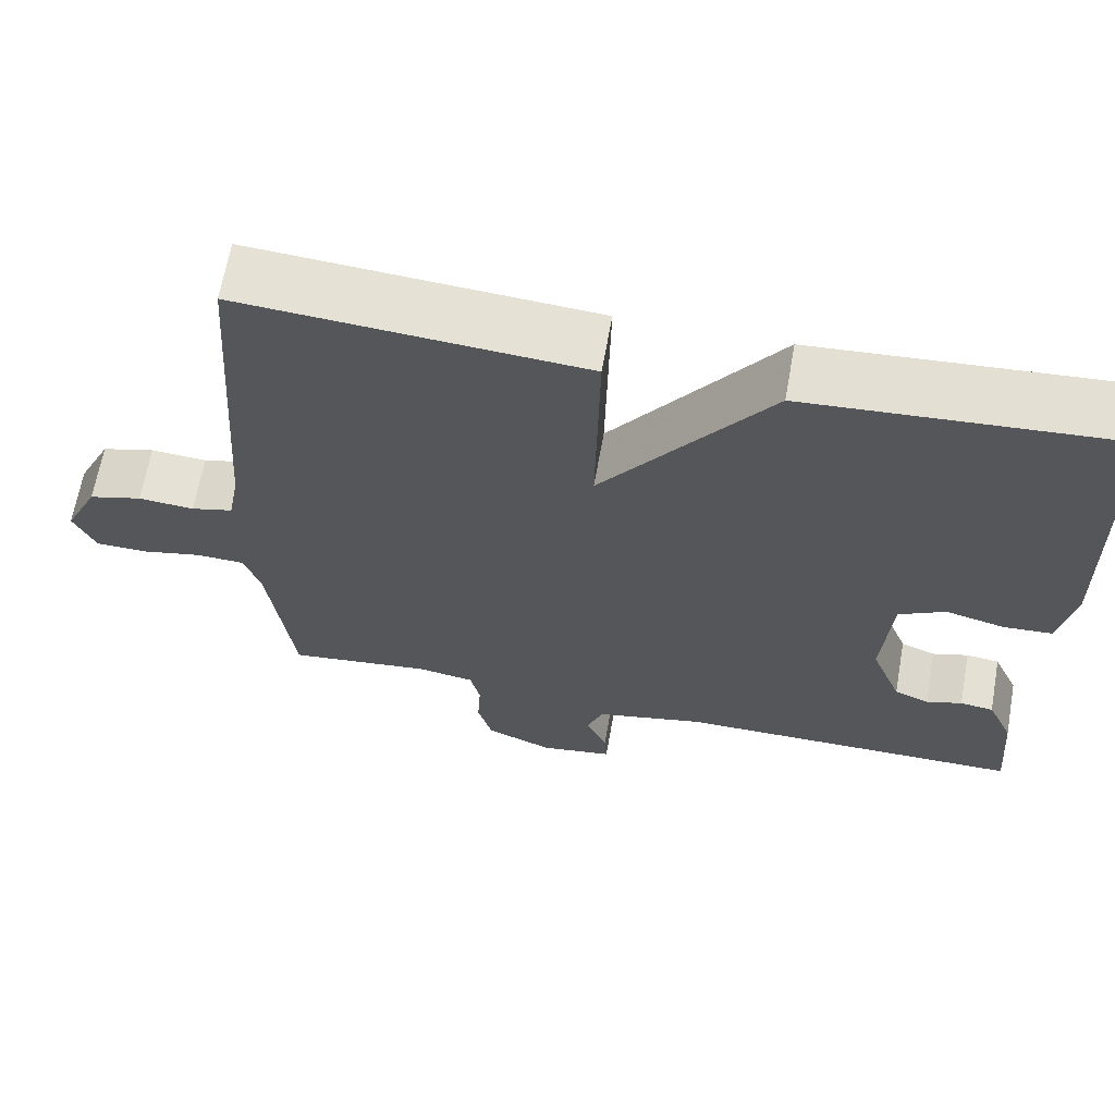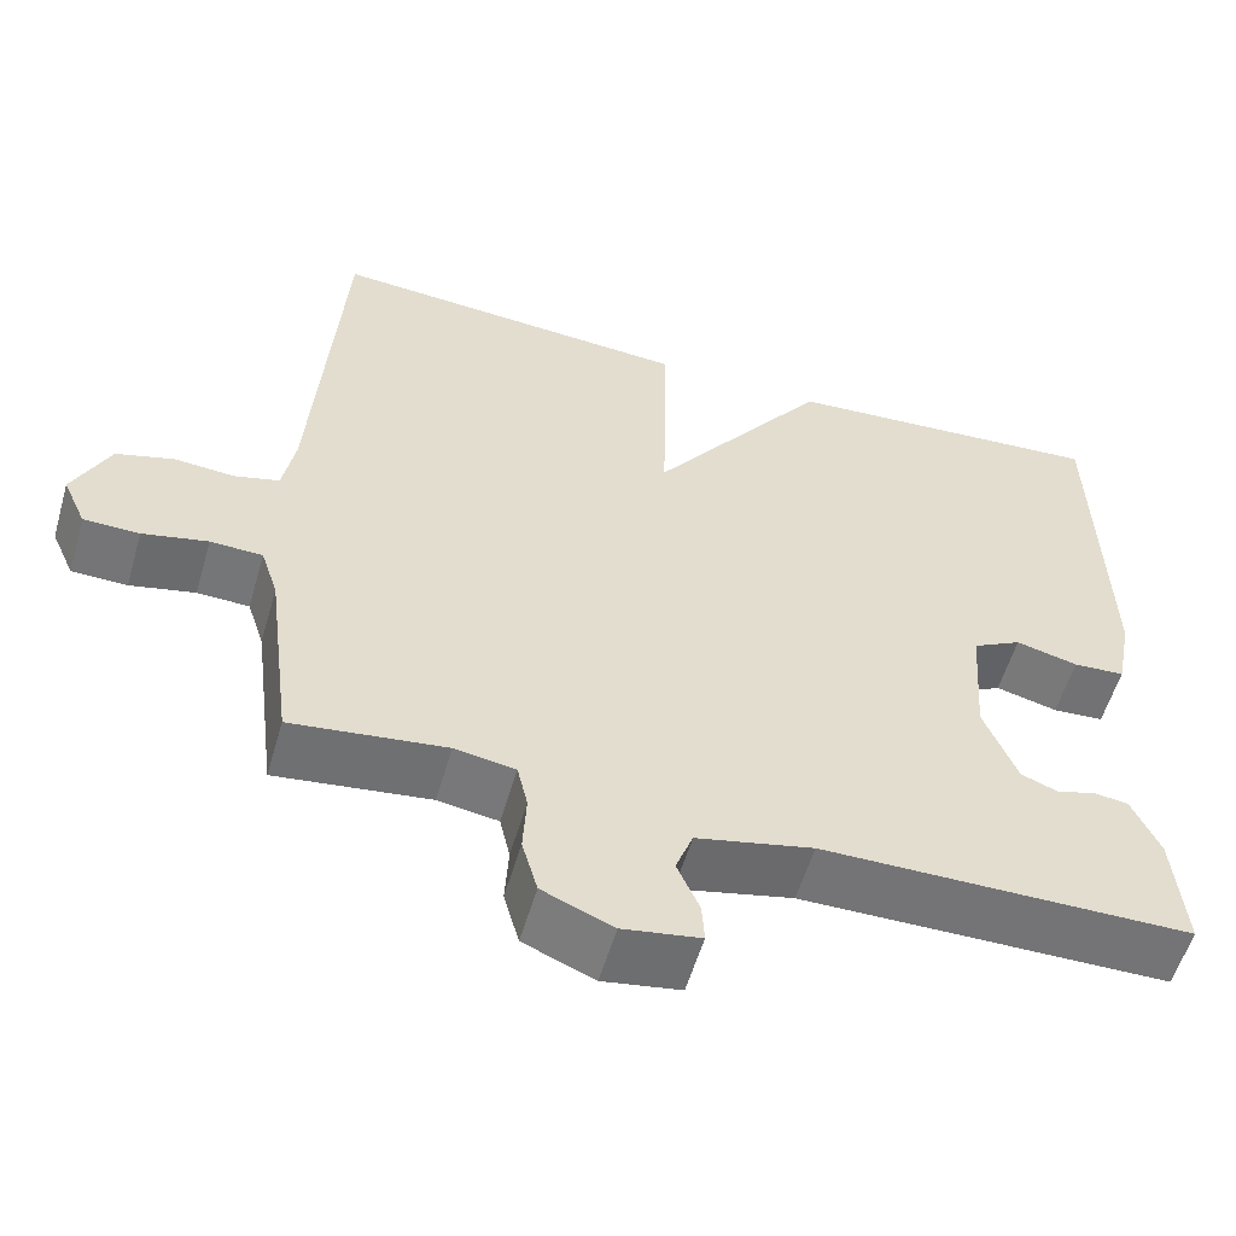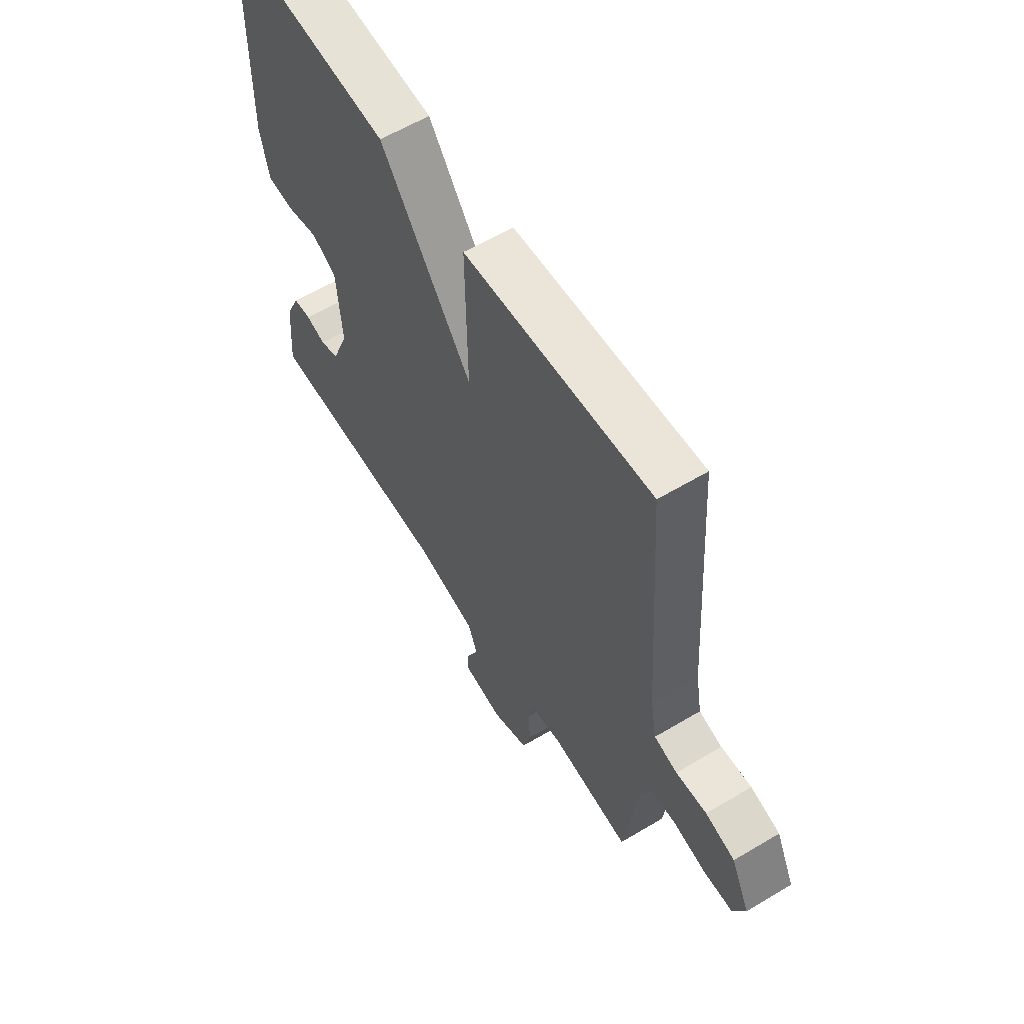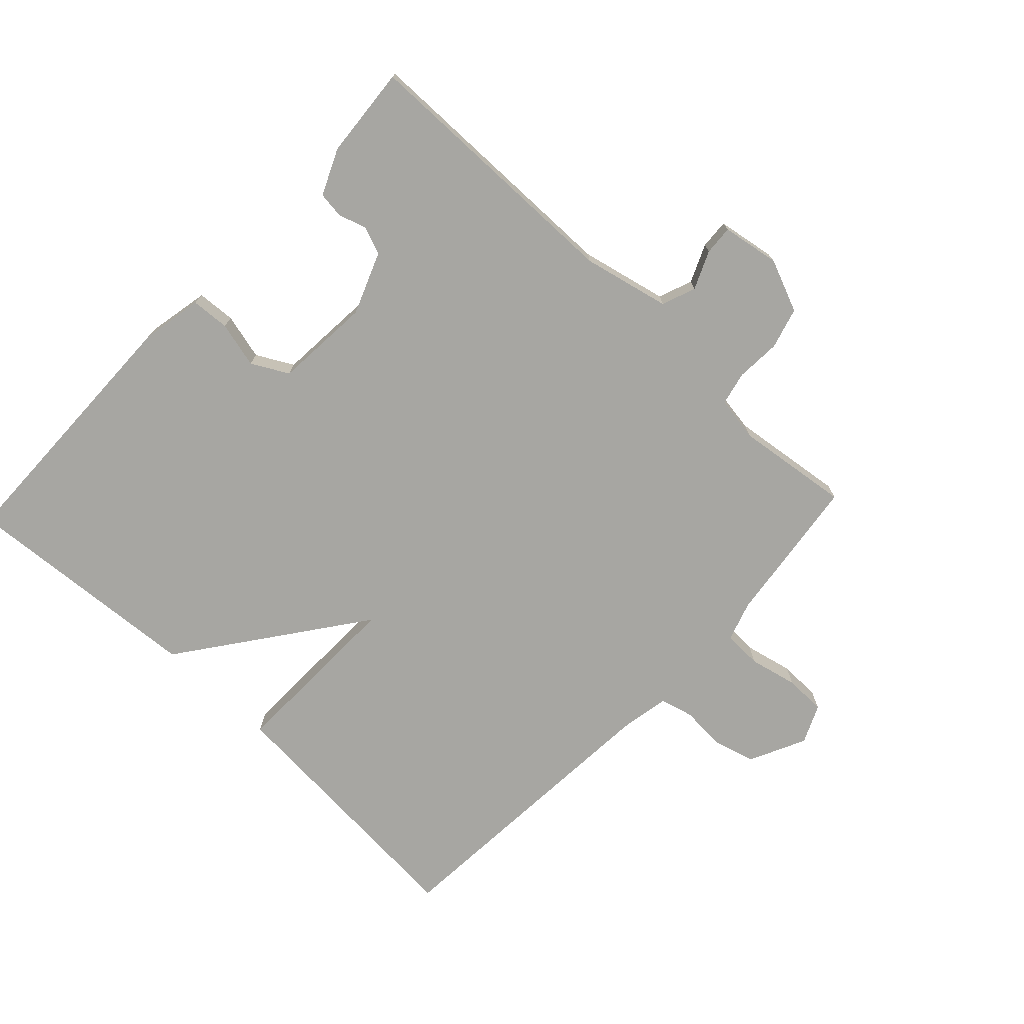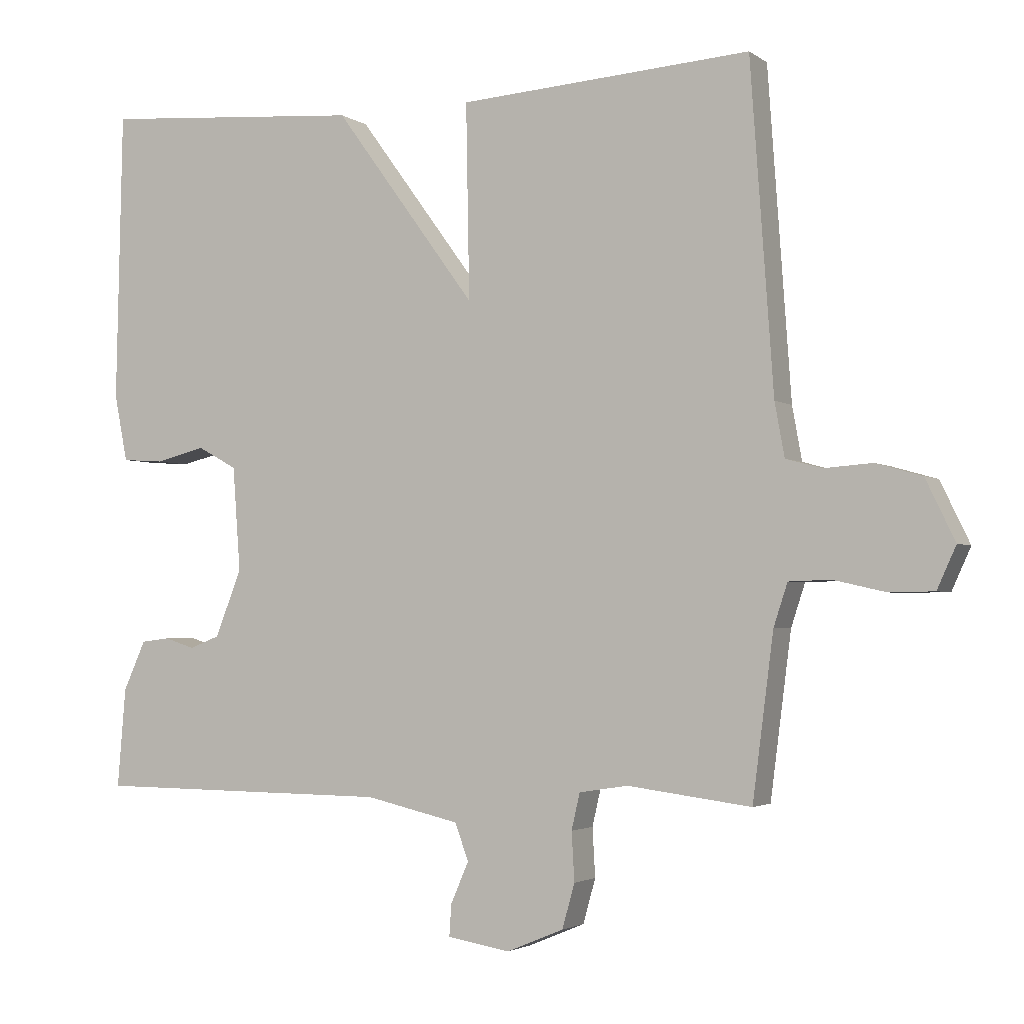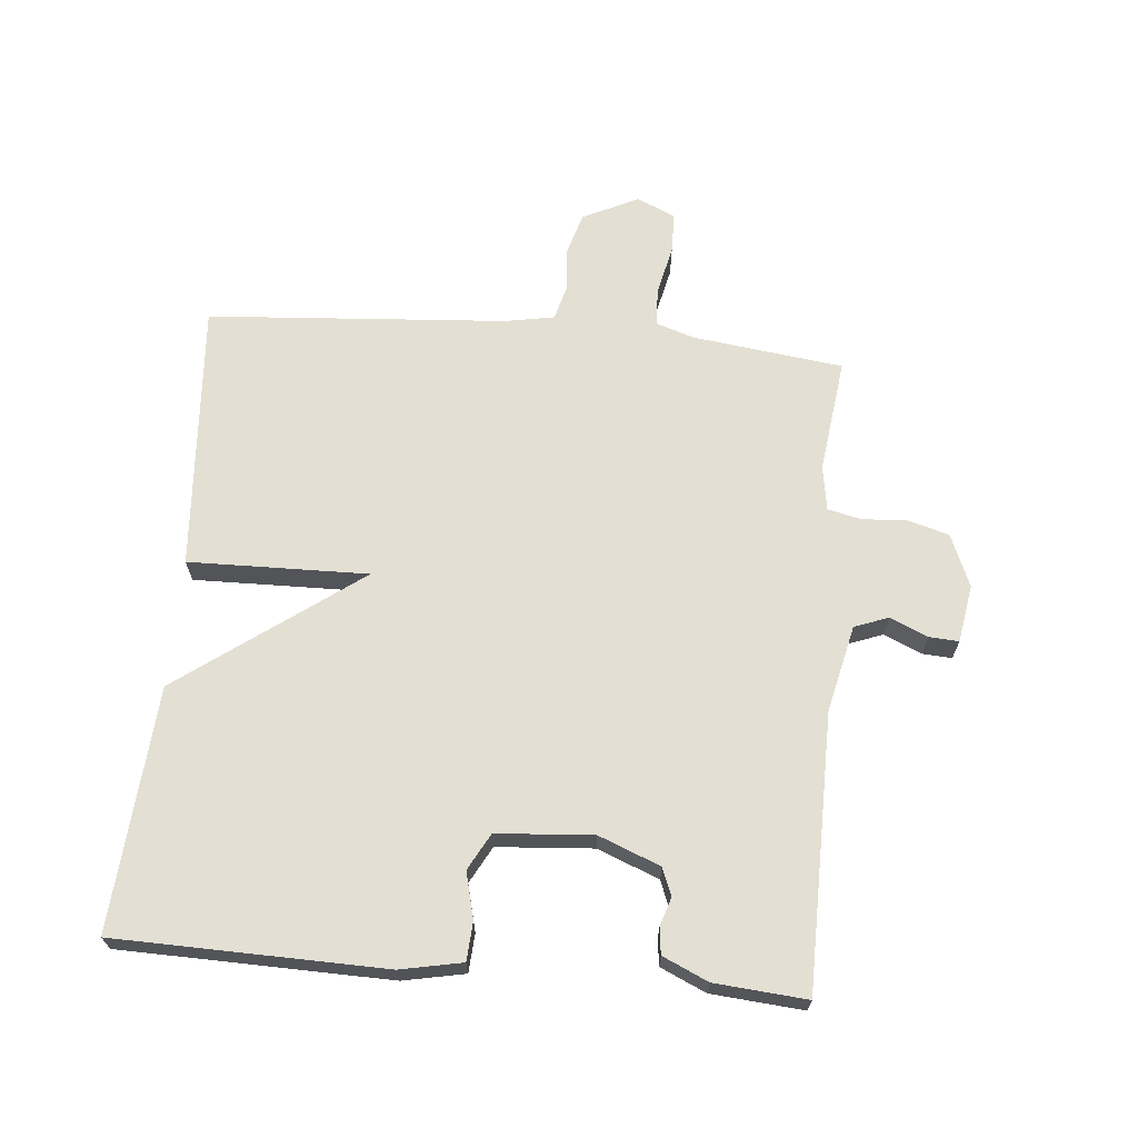
<metadata>
{"format":"obj","ext":"obj","renderer":"f3d","projection":"perspective","resolution":1024,"background":"white","views":[{"elev":65.3,"azim":10.1,"up":"+Z"},{"elev":-56.4,"azim":-16.2,"up":"+Z"},{"elev":60.1,"azim":-121.4,"up":"+Z"},{"elev":-74.0,"azim":136.6,"up":"+Y"},{"elev":-2.7,"azim":-154.3,"up":"+Z"},{"elev":67.0,"azim":95.1,"up":"+Y"}]}
</metadata>
<code>
v 0.5 0.07 -0.5
v 0.072 0.07 -0.504
v -0.063 0.07 -0.535
v -0.083 0.07 -0.588
v -0.057 0.07 -0.647
v -0.054 0.07 -0.693
v -0.144 0.07 -0.708
v -0.226 0.07 -0.674
v -0.244 0.07 -0.61
v -0.24 0.07 -0.54
v -0.252 0.07 -0.488
v -0.322 0.07 -0.477
v -0.5 0.07 -0.5
v -0.53 0.07 -0.266
v -0.55 0.07 -0.205
v -0.61 0.07 -0.203
v -0.685 0.07 -0.22
v -0.749 0.07 -0.219
v -0.776 0.07 -0.159
v -0.734 0.07 -0.072
v -0.668 0.07 -0.053
v -0.599 0.07 -0.058
v -0.547 0.07 -0.044
v -0.533 0.07 0.033
v -0.5 0.07 0.5
v -0.079 0.07 0.471
v -0.084 0.07 0.191
v 0.121 0.07 0.471
v 0.5 0.07 0.5
v 0.509 0.07 0.081
v 0.49 0.07 -0.015
v 0.43 0.07 -0.019
v 0.358 0.07 -0.001
v 0.301 0.07 -0.032
v 0.29 0.07 -0.182
v 0.328 0.07 -0.278
v 0.371 0.07 -0.295
v 0.415 0.07 -0.281
v 0.456 0.07 -0.286
v 0.488 0.07 -0.357
v 0.5 0 -0.5
v 0.072 0 -0.504
v -0.063 0 -0.535
v -0.083 0 -0.588
v -0.057 0 -0.647
v -0.054 0 -0.693
v -0.144 0 -0.708
v -0.226 0 -0.674
v -0.244 0 -0.61
v -0.24 0 -0.54
v -0.252 0 -0.488
v -0.322 0 -0.477
v -0.5 0 -0.5
v -0.53 0 -0.266
v -0.55 0 -0.205
v -0.61 0 -0.203
v -0.685 0 -0.22
v -0.749 0 -0.219
v -0.776 0 -0.159
v -0.734 0 -0.072
v -0.668 0 -0.053
v -0.599 0 -0.058
v -0.547 0 -0.044
v -0.533 0 0.033
v -0.5 0 0.5
v -0.079 0 0.471
v -0.084 0 0.191
v 0.121 0 0.471
v 0.5 0 0.5
v 0.509 0 0.081
v 0.49 0 -0.015
v 0.43 0 -0.019
v 0.358 0 -0.001
v 0.301 0 -0.032
v 0.29 0 -0.182
v 0.328 0 -0.278
v 0.371 0 -0.295
v 0.415 0 -0.281
v 0.456 0 -0.286
v 0.488 0 -0.357
f 40 1 2
f 39 40 2
f 38 39 2
f 37 38 2
f 36 37 2 3
f 35 36 3
f 34 35 3
f 31 32 33
f 30 31 33
f 29 30 33
f 28 29 33
f 27 28 33
f 27 33 34
f 24 25 26 27
f 27 34 3
f 24 27 3
f 23 24 3
f 20 21 22
f 19 20 22
f 18 19 22
f 17 18 22
f 16 17 22
f 15 16 22 23
f 23 3 4
f 15 23 4
f 14 15 4
f 12 13 14
f 11 12 14
f 8 9 10
f 7 8 10
f 6 7 10
f 5 6 10
f 4 5 10
f 4 10 11
f 4 11 14
f 42 41 80
f 42 80 79
f 42 79 78
f 42 78 77
f 43 42 77 76
f 43 76 75
f 43 75 74
f 73 72 71
f 73 71 70
f 73 70 69
f 73 69 68
f 73 68 67
f 74 73 67
f 67 66 65 64
f 43 74 67
f 43 67 64
f 43 64 63
f 62 61 60
f 62 60 59
f 62 59 58
f 62 58 57
f 62 57 56
f 63 62 56 55
f 44 43 63
f 44 63 55
f 44 55 54
f 54 53 52
f 54 52 51
f 50 49 48
f 50 48 47
f 50 47 46
f 50 46 45
f 50 45 44
f 51 50 44
f 54 51 44
f 1 41 42 2
f 2 42 43 3
f 3 43 44 4
f 4 44 45 5
f 5 45 46 6
f 6 46 47 7
f 7 47 48 8
f 8 48 49 9
f 9 49 50 10
f 10 50 51 11
f 11 51 52 12
f 12 52 53 13
f 13 53 54 14
f 14 54 55 15
f 15 55 56 16
f 16 56 57 17
f 17 57 58 18
f 18 58 59 19
f 19 59 60 20
f 20 60 61 21
f 21 61 62 22
f 22 62 63 23
f 23 63 64 24
f 24 64 65 25
f 25 65 66 26
f 26 66 67 27
f 27 67 68 28
f 28 68 69 29
f 29 69 70 30
f 30 70 71 31
f 31 71 72 32
f 32 72 73 33
f 33 73 74 34
f 34 74 75 35
f 35 75 76 36
f 36 76 77 37
f 37 77 78 38
f 38 78 79 39
f 39 79 80 40
f 40 80 41 1

</code>
